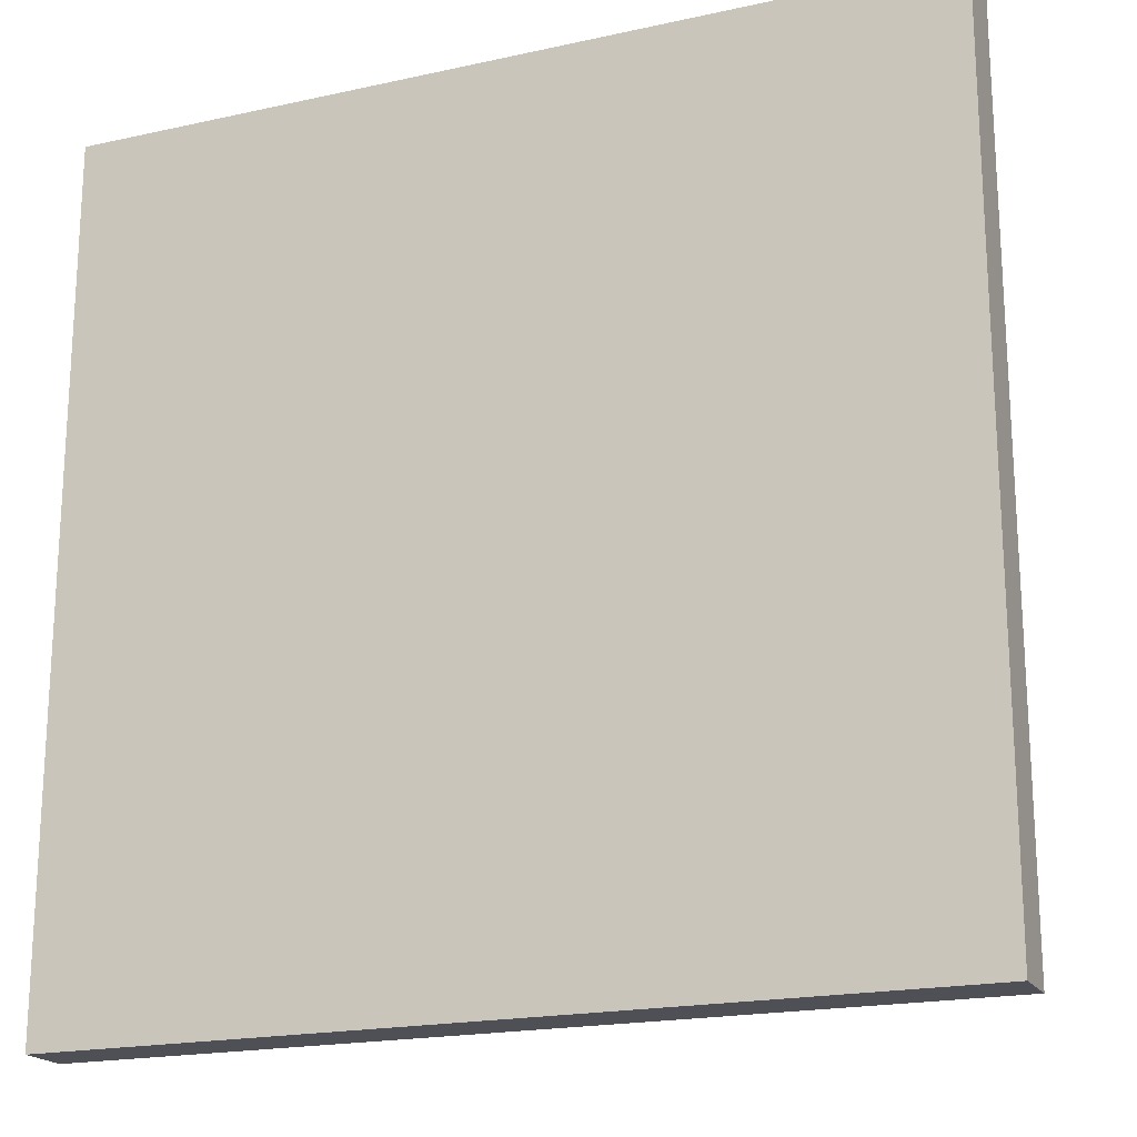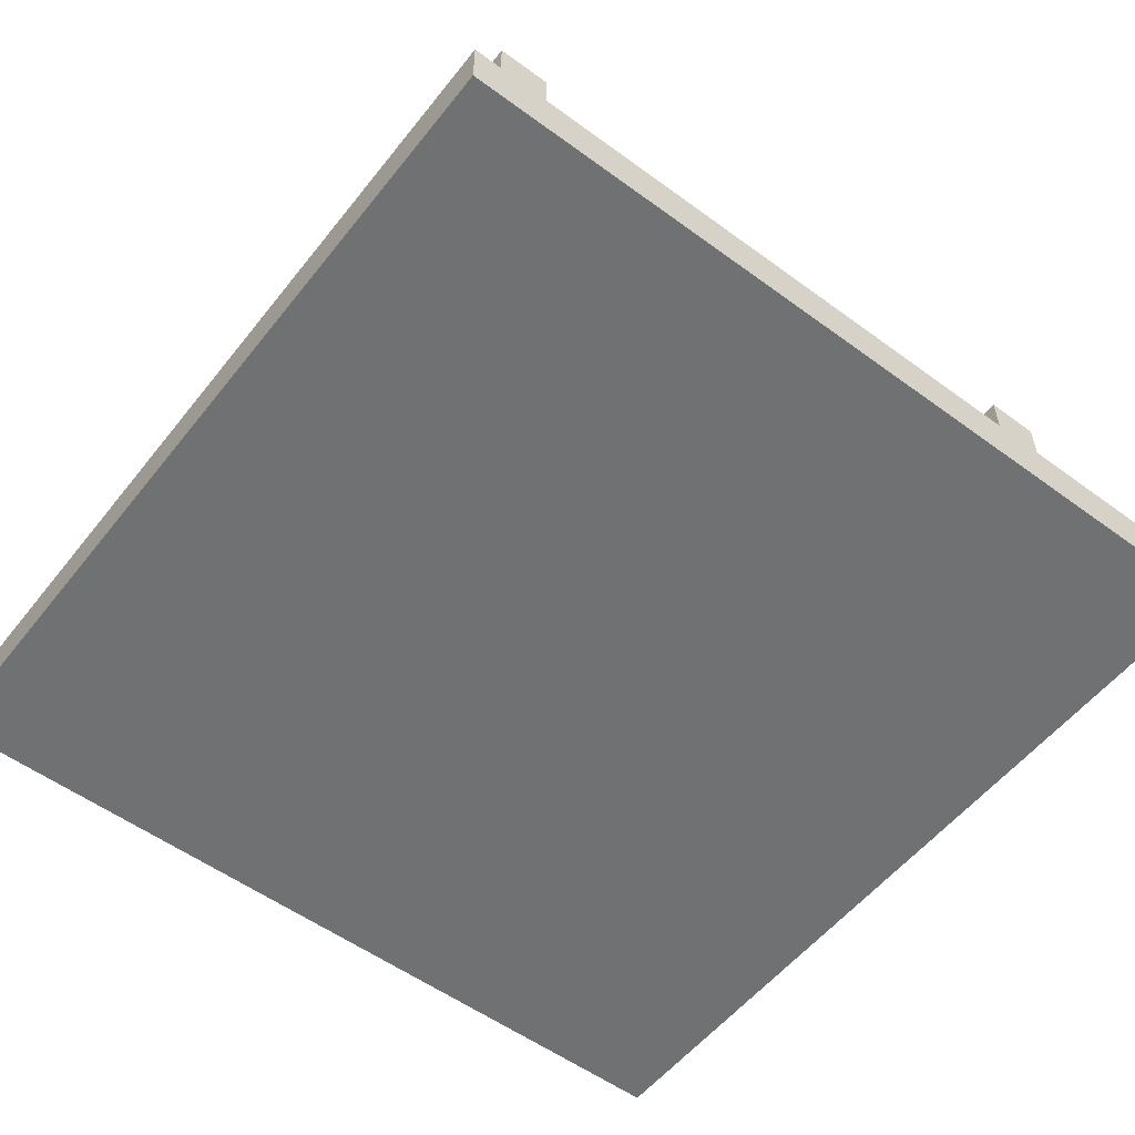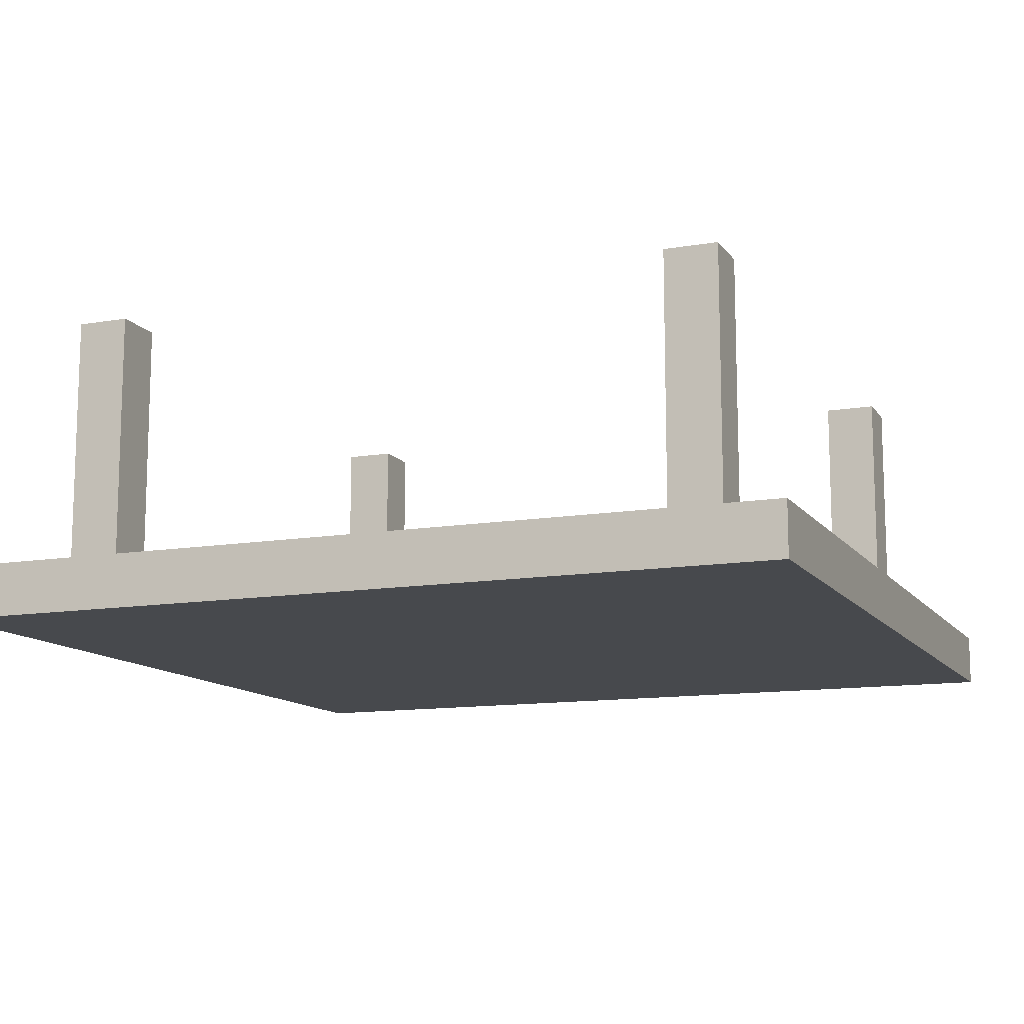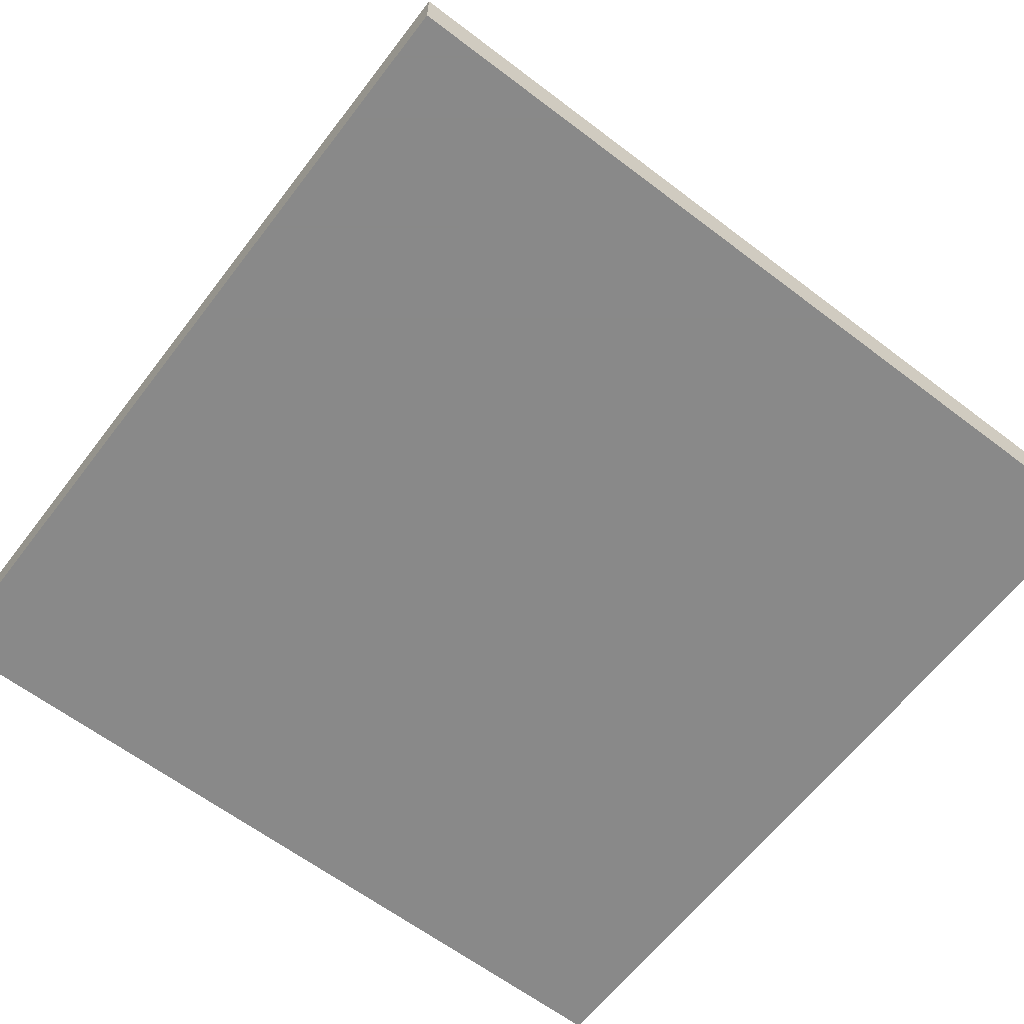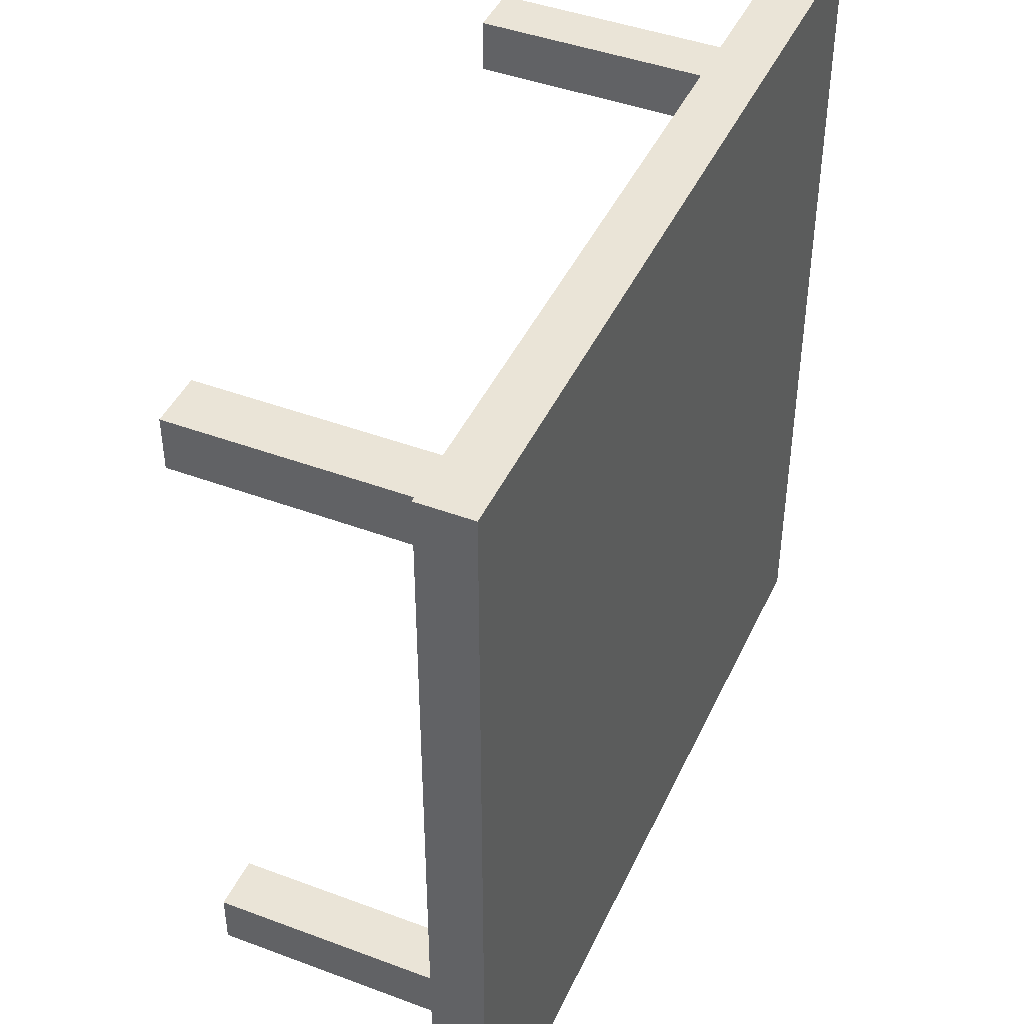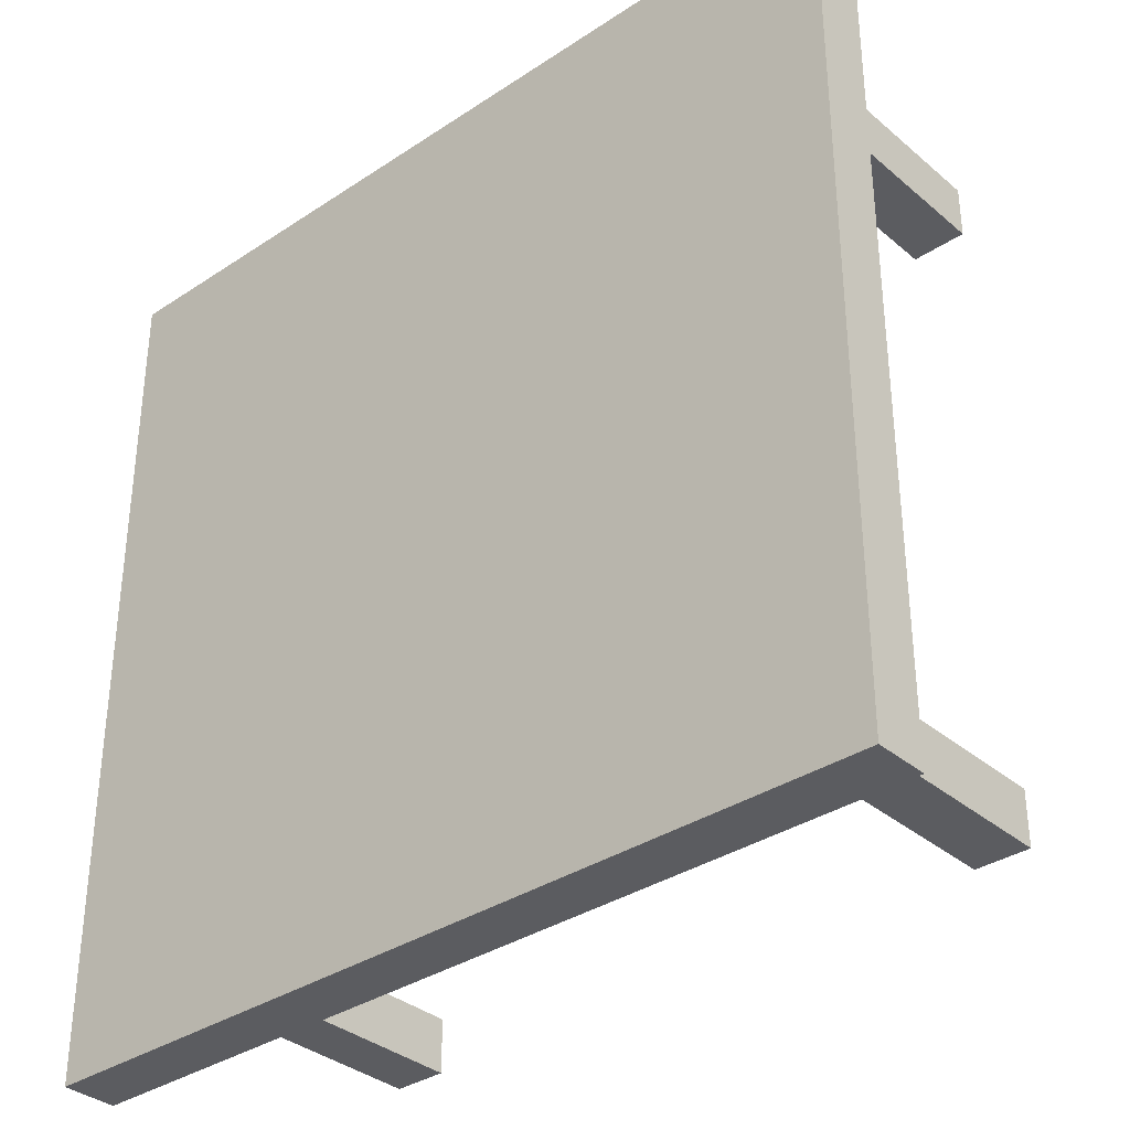
<metadata>
{"format":"obj","ext":"obj","renderer":"f3d","projection":"perspective","resolution":1024,"background":"white","views":[{"elev":-19.4,"azim":22.5,"up":"+Z"},{"elev":-55.1,"azim":-37.7,"up":"+Y"},{"elev":-12.1,"azim":-158.0,"up":"+Y"},{"elev":-63.0,"azim":52.5,"up":"+Y"},{"elev":43.8,"azim":-66.3,"up":"+Z"},{"elev":-34.7,"azim":41.6,"up":"+Z"}]}
</metadata>
<code>
v -1 -0.75 -1
v 1 -0.75 -1
v 1 -0.75 1
v -1 -0.75 1
v -1 -0.625 -1
v 1 -0.625 -1
v 1 -0.625 1
v -1 -0.625 1
v 0.8125 -0.625 0.6875
v 0.6875 -0.625 0.6875
v 0.6875 0 0.6875
v 0.8125 0 0.6875
v 0.8125 -0.625 0.8125
v 0.8125 0 0.8125
v 0.6875 -0.625 0.8125
v 0.6875 0 0.8125
v -0.6875 -0.625 0.6875
v -0.8125 -0.625 0.6875
v -0.8125 0 0.6875
v -0.6875 0 0.6875
v -0.6875 -0.625 0.8125
v -0.6875 0 0.8125
v -0.8125 -0.625 0.8125
v -0.8125 0 0.8125
v 0.8125 -0.625 -0.8125
v 0.6875 -0.625 -0.8125
v 0.6875 0 -0.8125
v 0.8125 0 -0.8125
v 0.8125 -0.625 -0.6875
v 0.8125 0 -0.6875
v 0.6875 -0.625 -0.6875
v 0.6875 0 -0.6875
v -0.6875 -0.625 -0.8125
v -0.8125 -0.625 -0.8125
v -0.8125 0 -0.8125
v -0.6875 0 -0.8125
v -0.6875 -0.625 -0.6875
v -0.6875 0 -0.6875
v -0.8125 -0.625 -0.6875
v -0.8125 0 -0.6875
f 1 2 3
f 1 3 4
f 1 4 5
f 1 5 2
f 2 5 6
f 2 6 3
f 3 6 7
f 3 7 4
f 4 7 8
f 4 8 5
f 9 10 11
f 9 11 12
f 9 12 13
f 13 12 14
f 13 14 15
f 15 14 16
f 15 16 10
f 10 16 11
f 17 18 19
f 17 19 20
f 17 20 21
f 21 20 22
f 21 22 23
f 23 22 24
f 23 24 18
f 18 24 19
f 25 26 27
f 25 27 28
f 25 28 29
f 29 28 30
f 29 30 31
f 31 30 32
f 31 32 26
f 26 32 27
f 33 34 35
f 33 35 36
f 33 36 37
f 37 36 38
f 37 38 39
f 39 38 40
f 39 40 34
f 34 40 35

</code>
